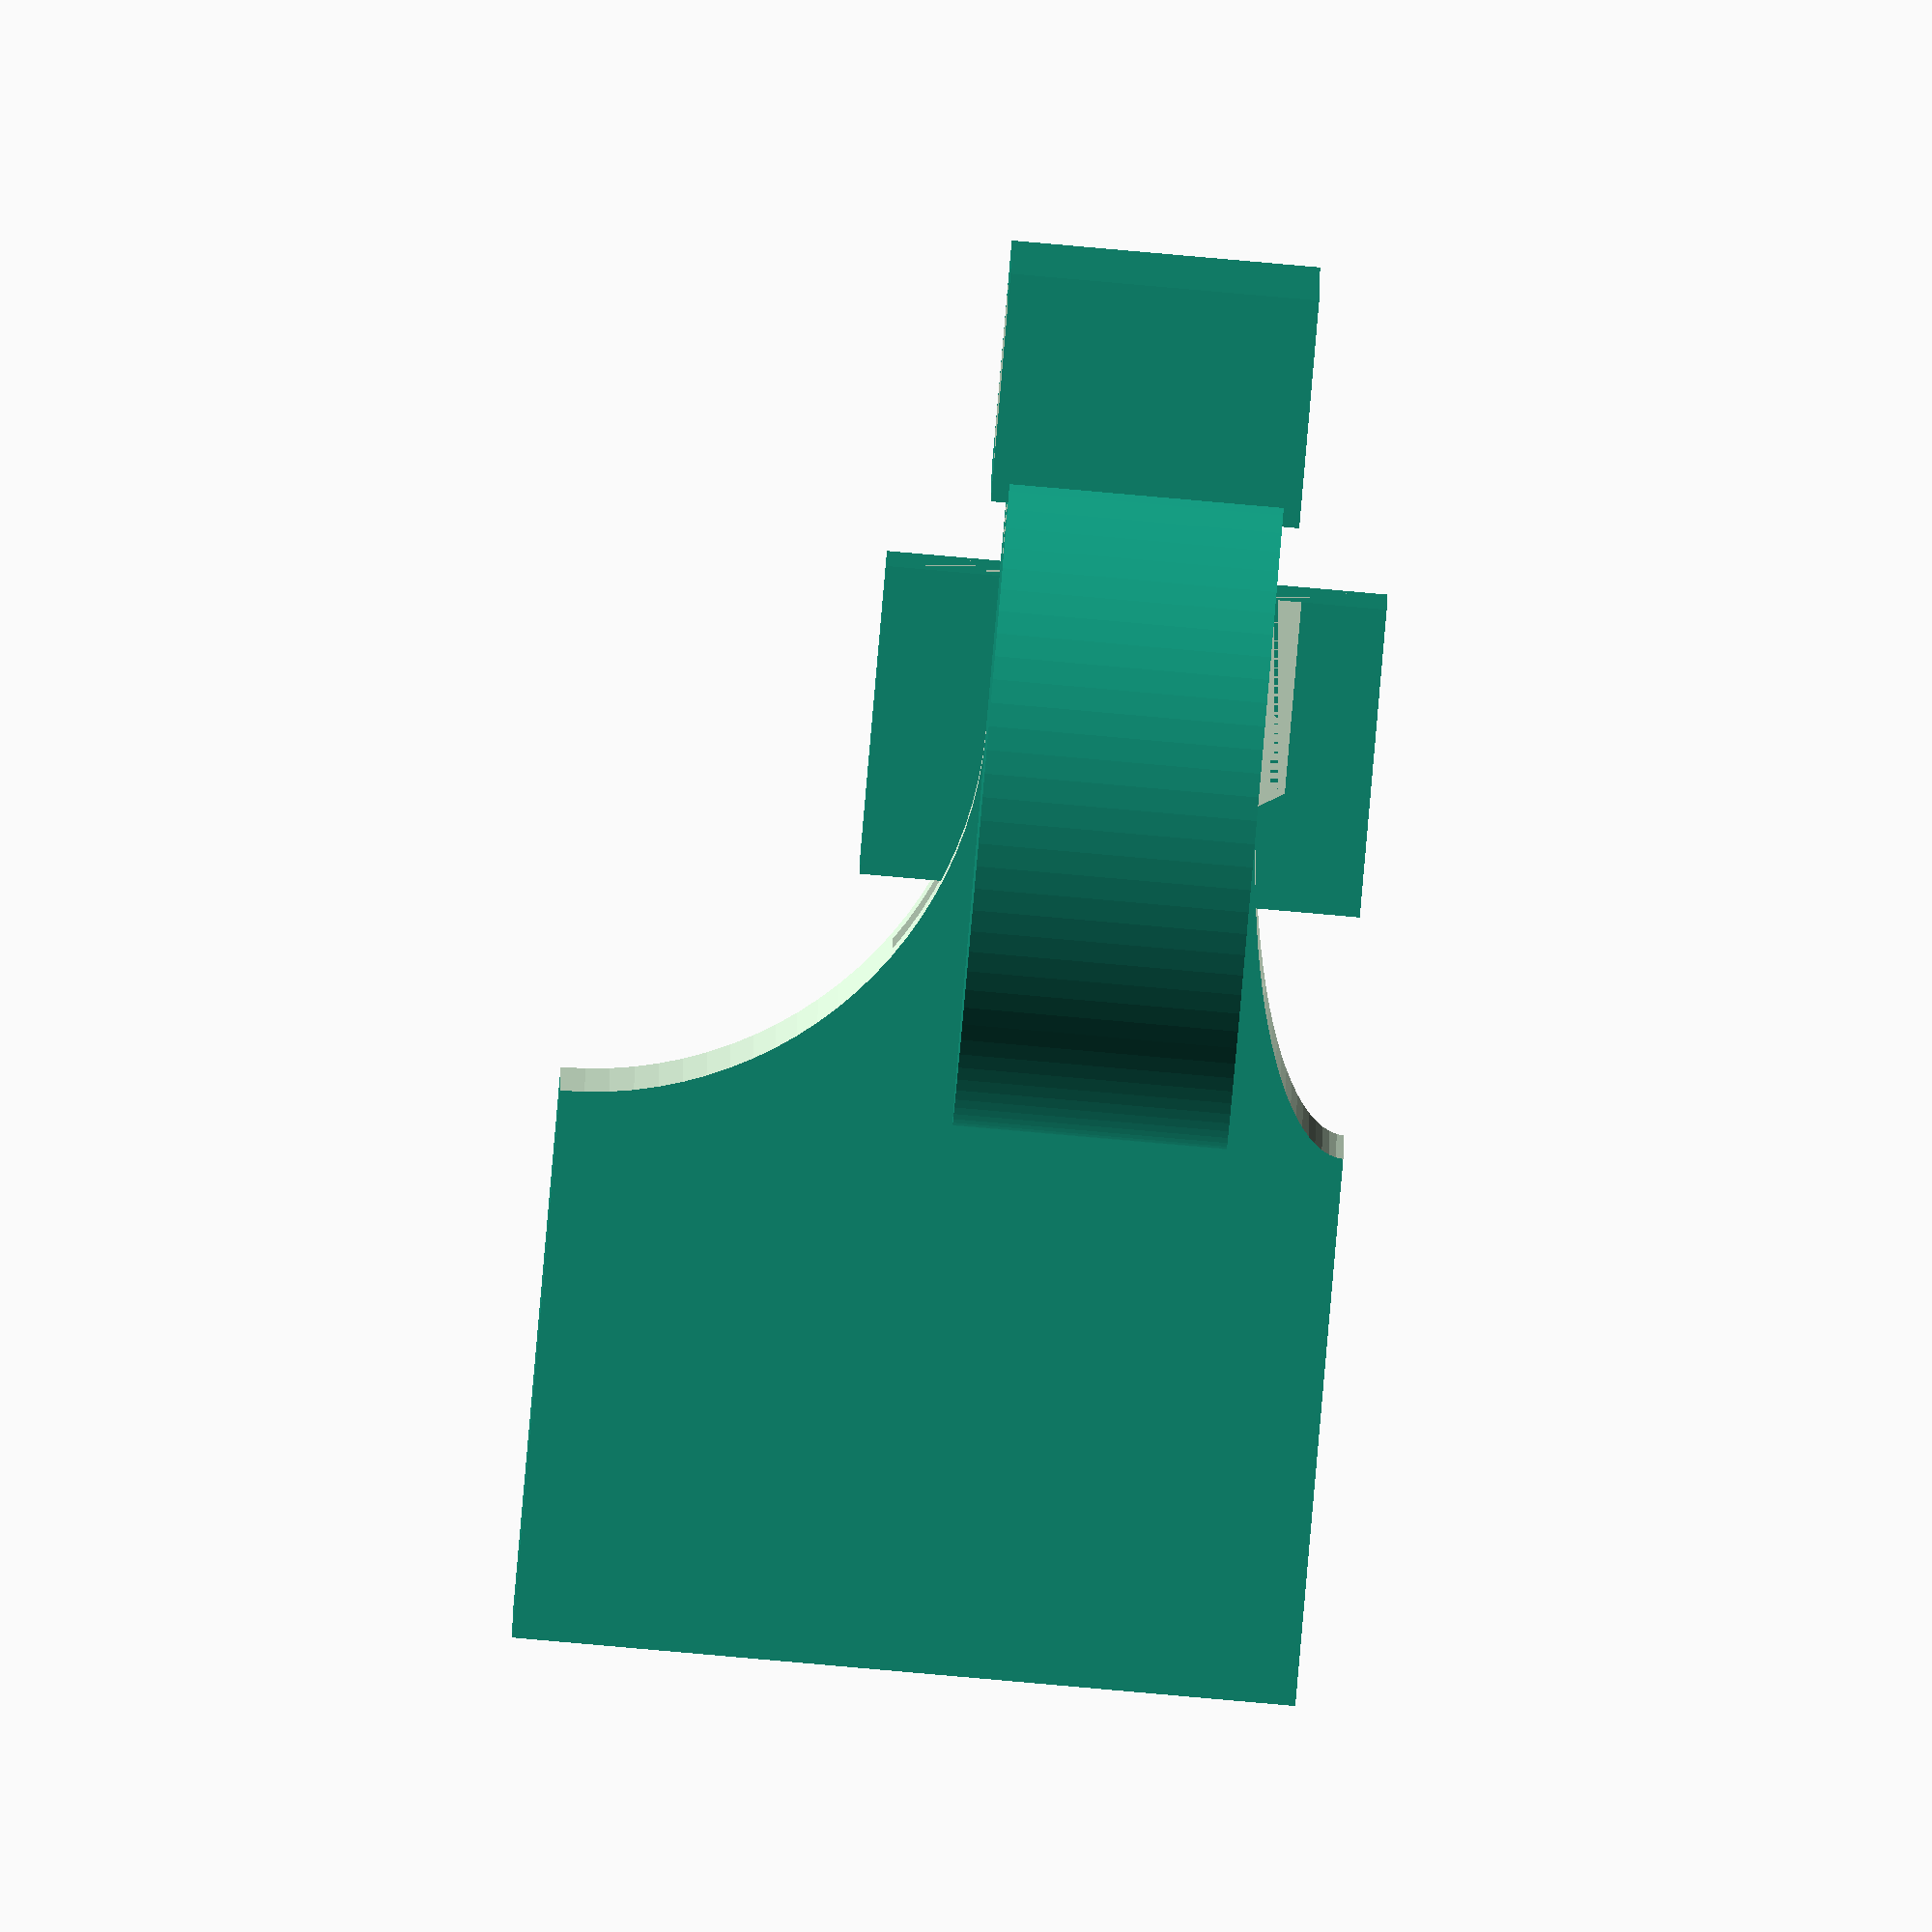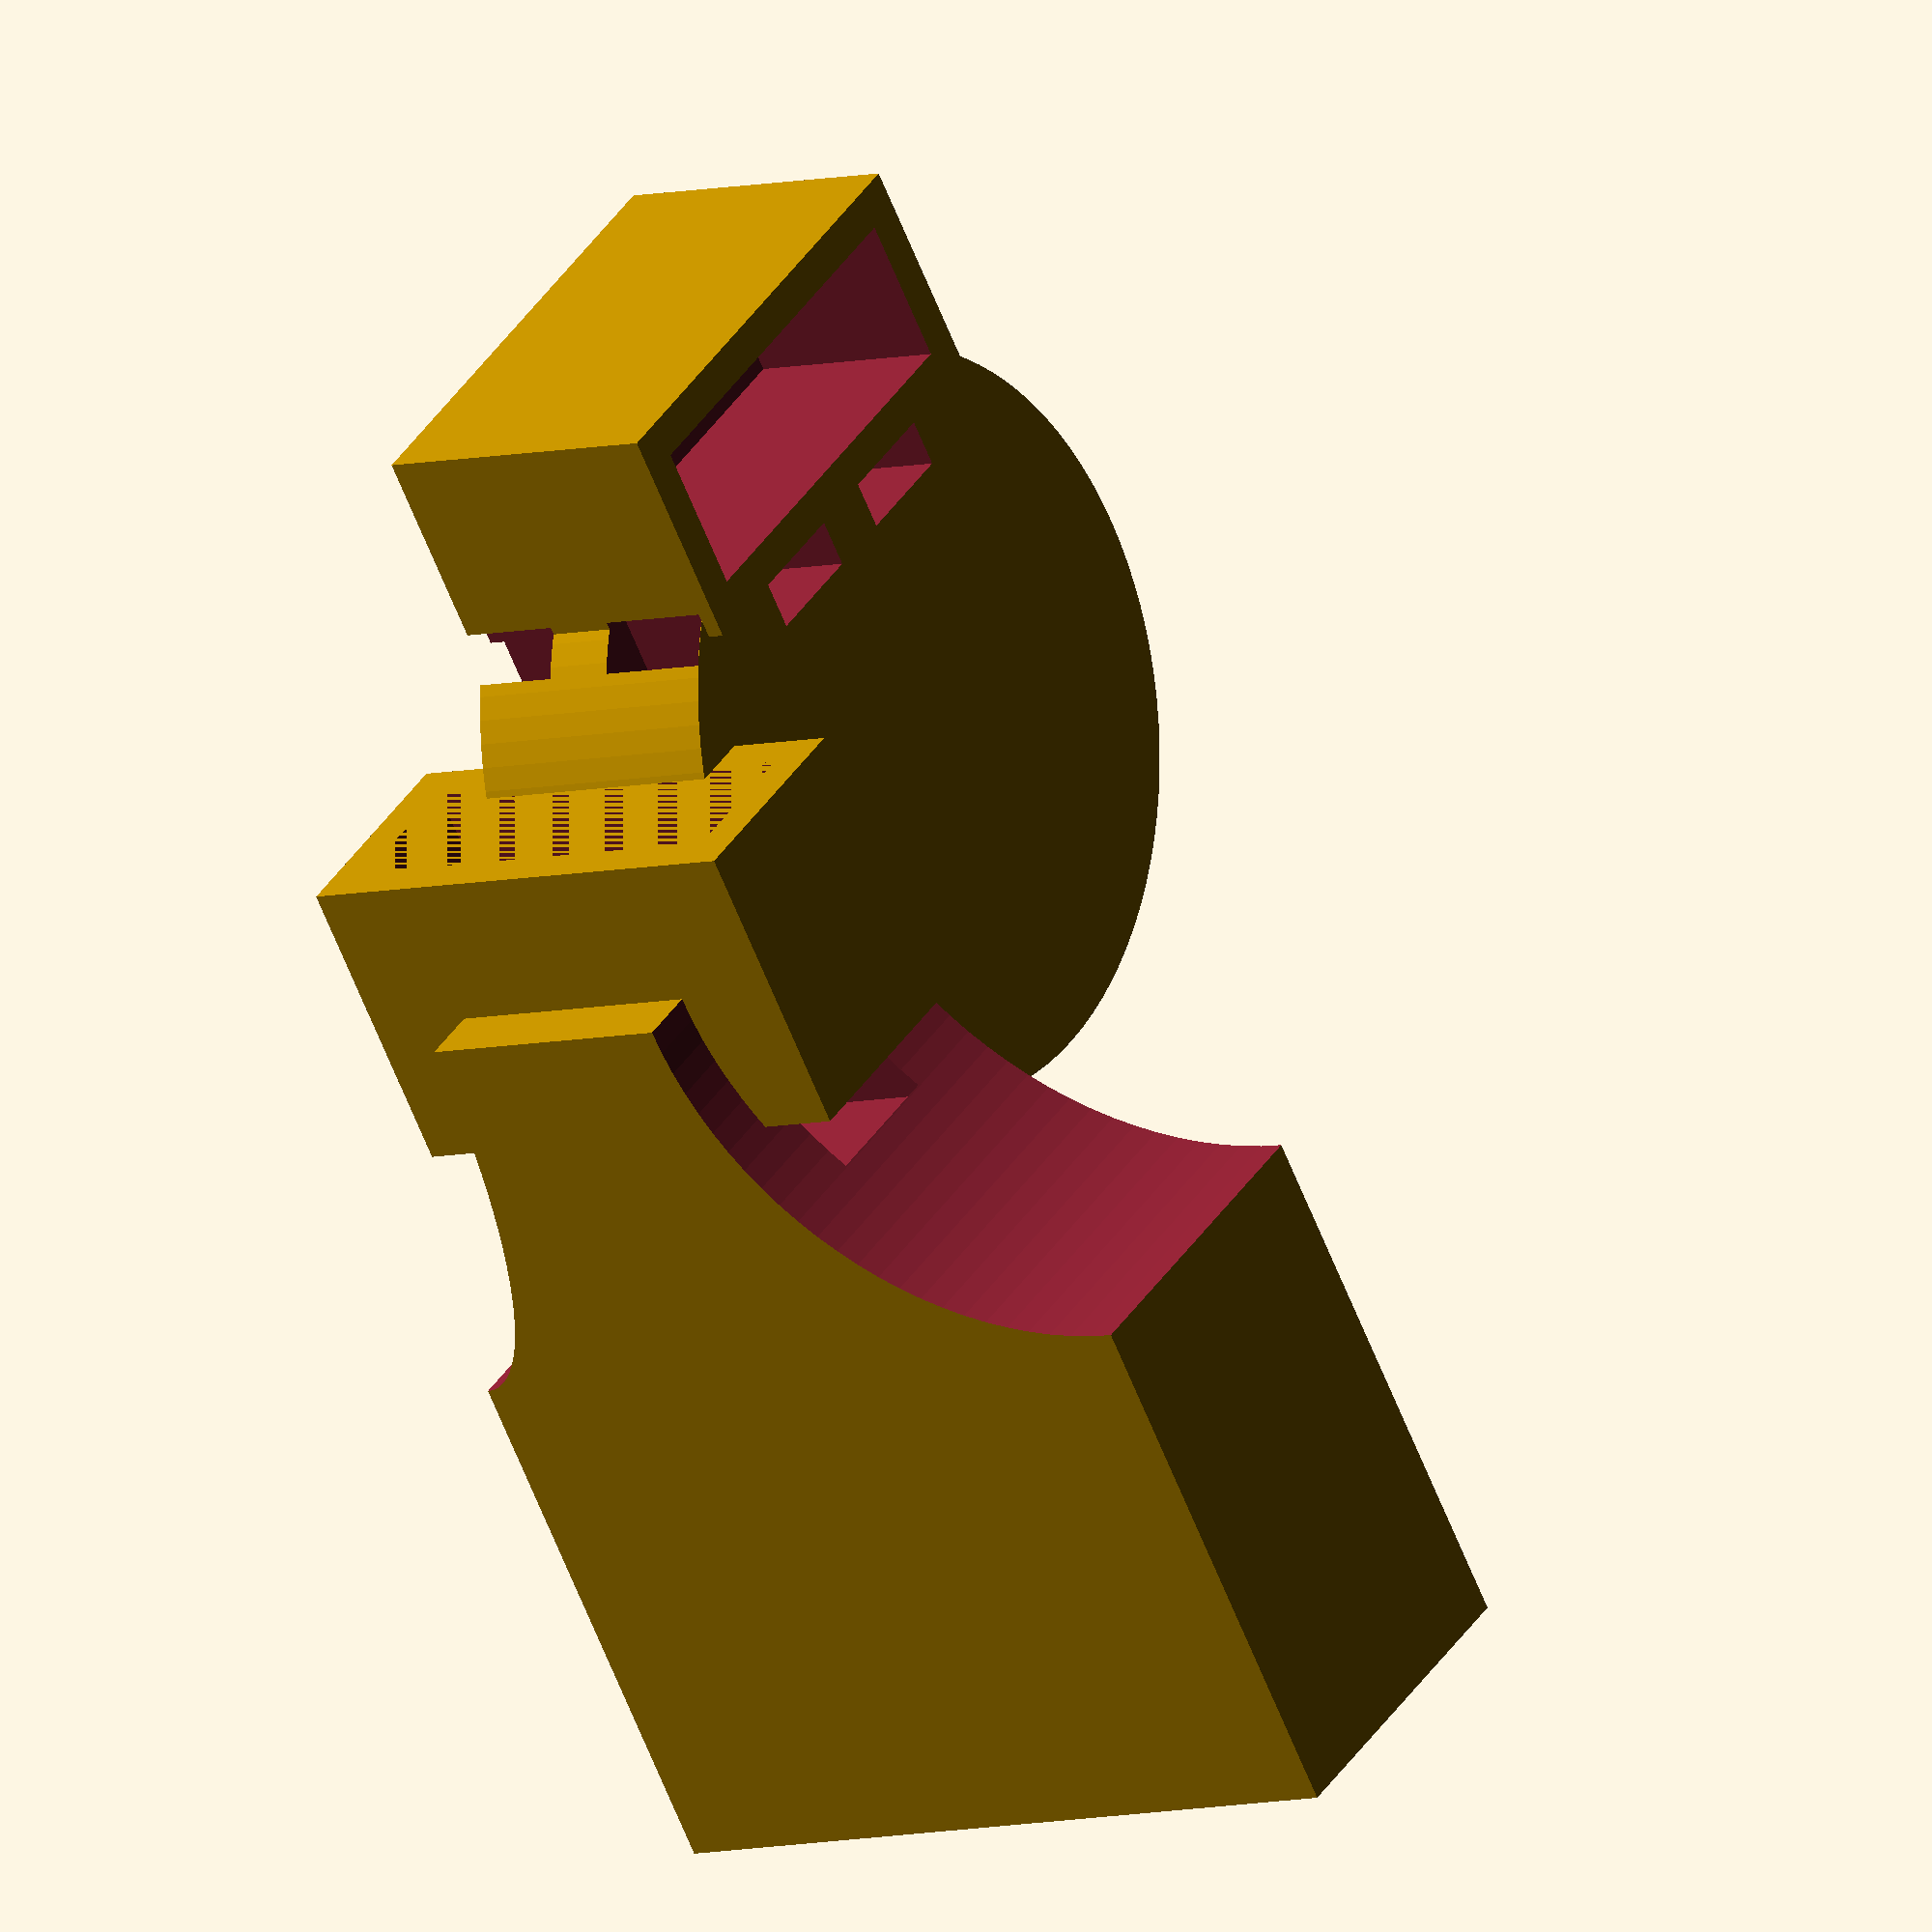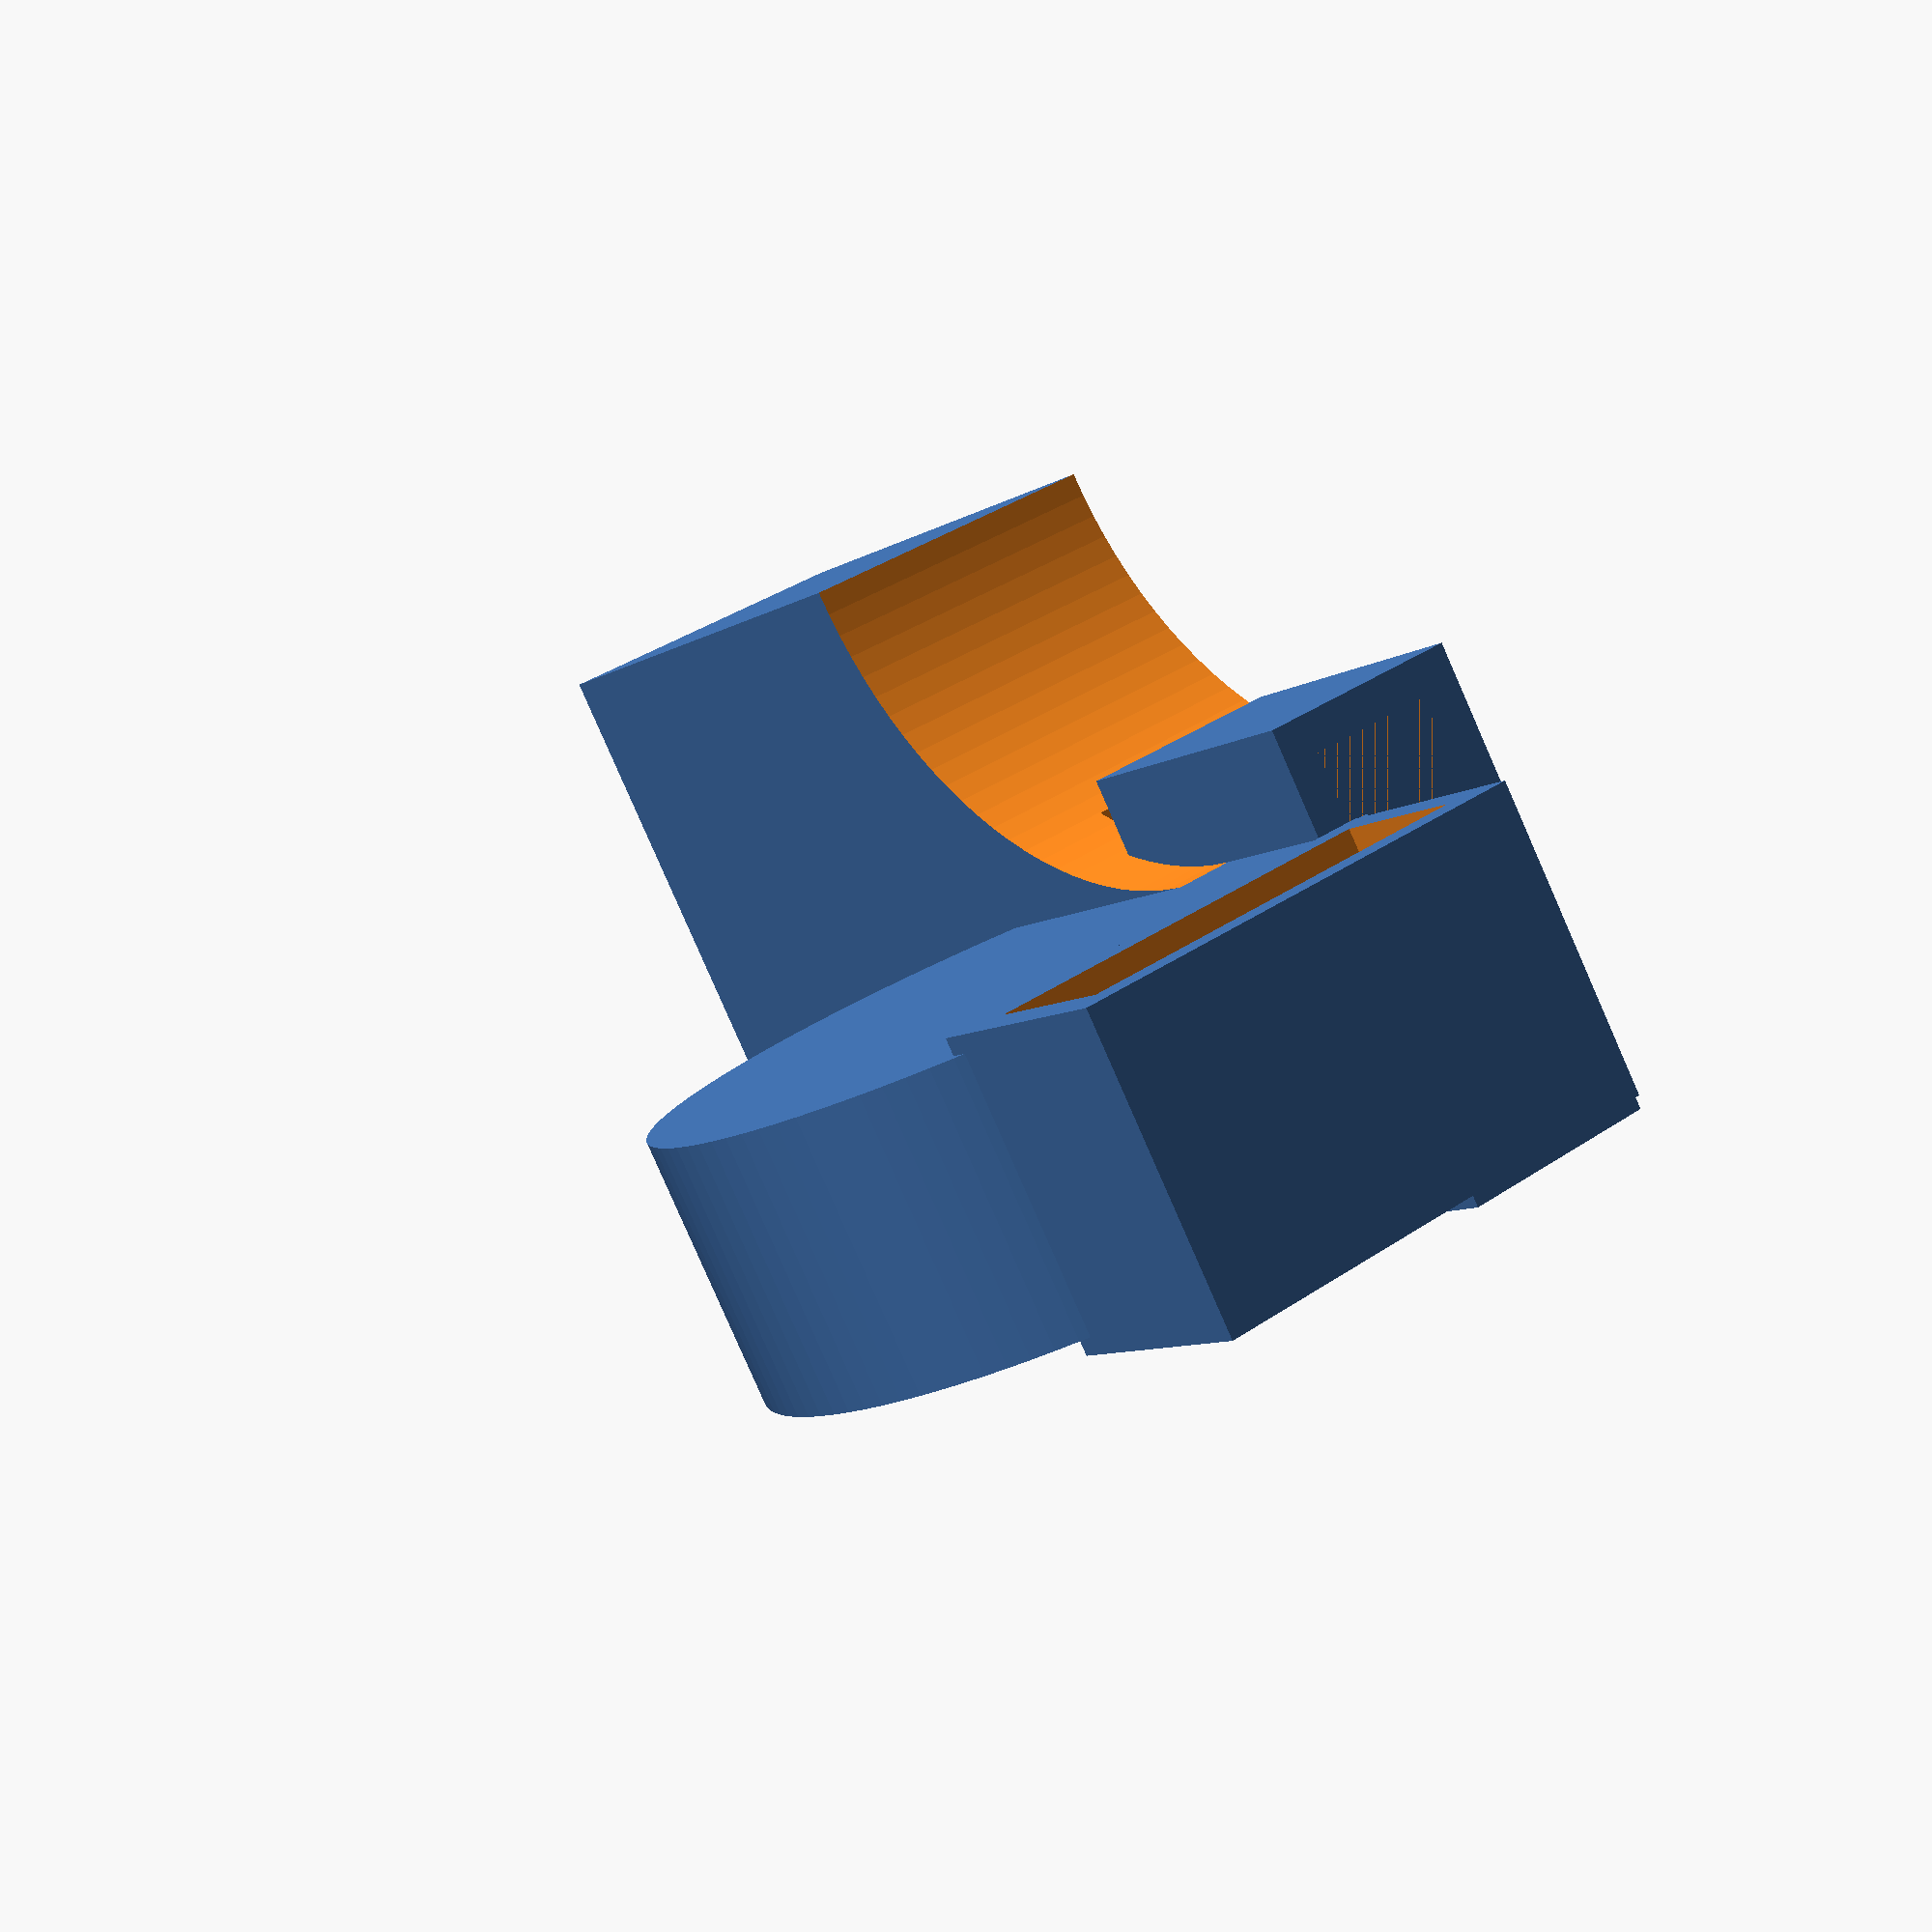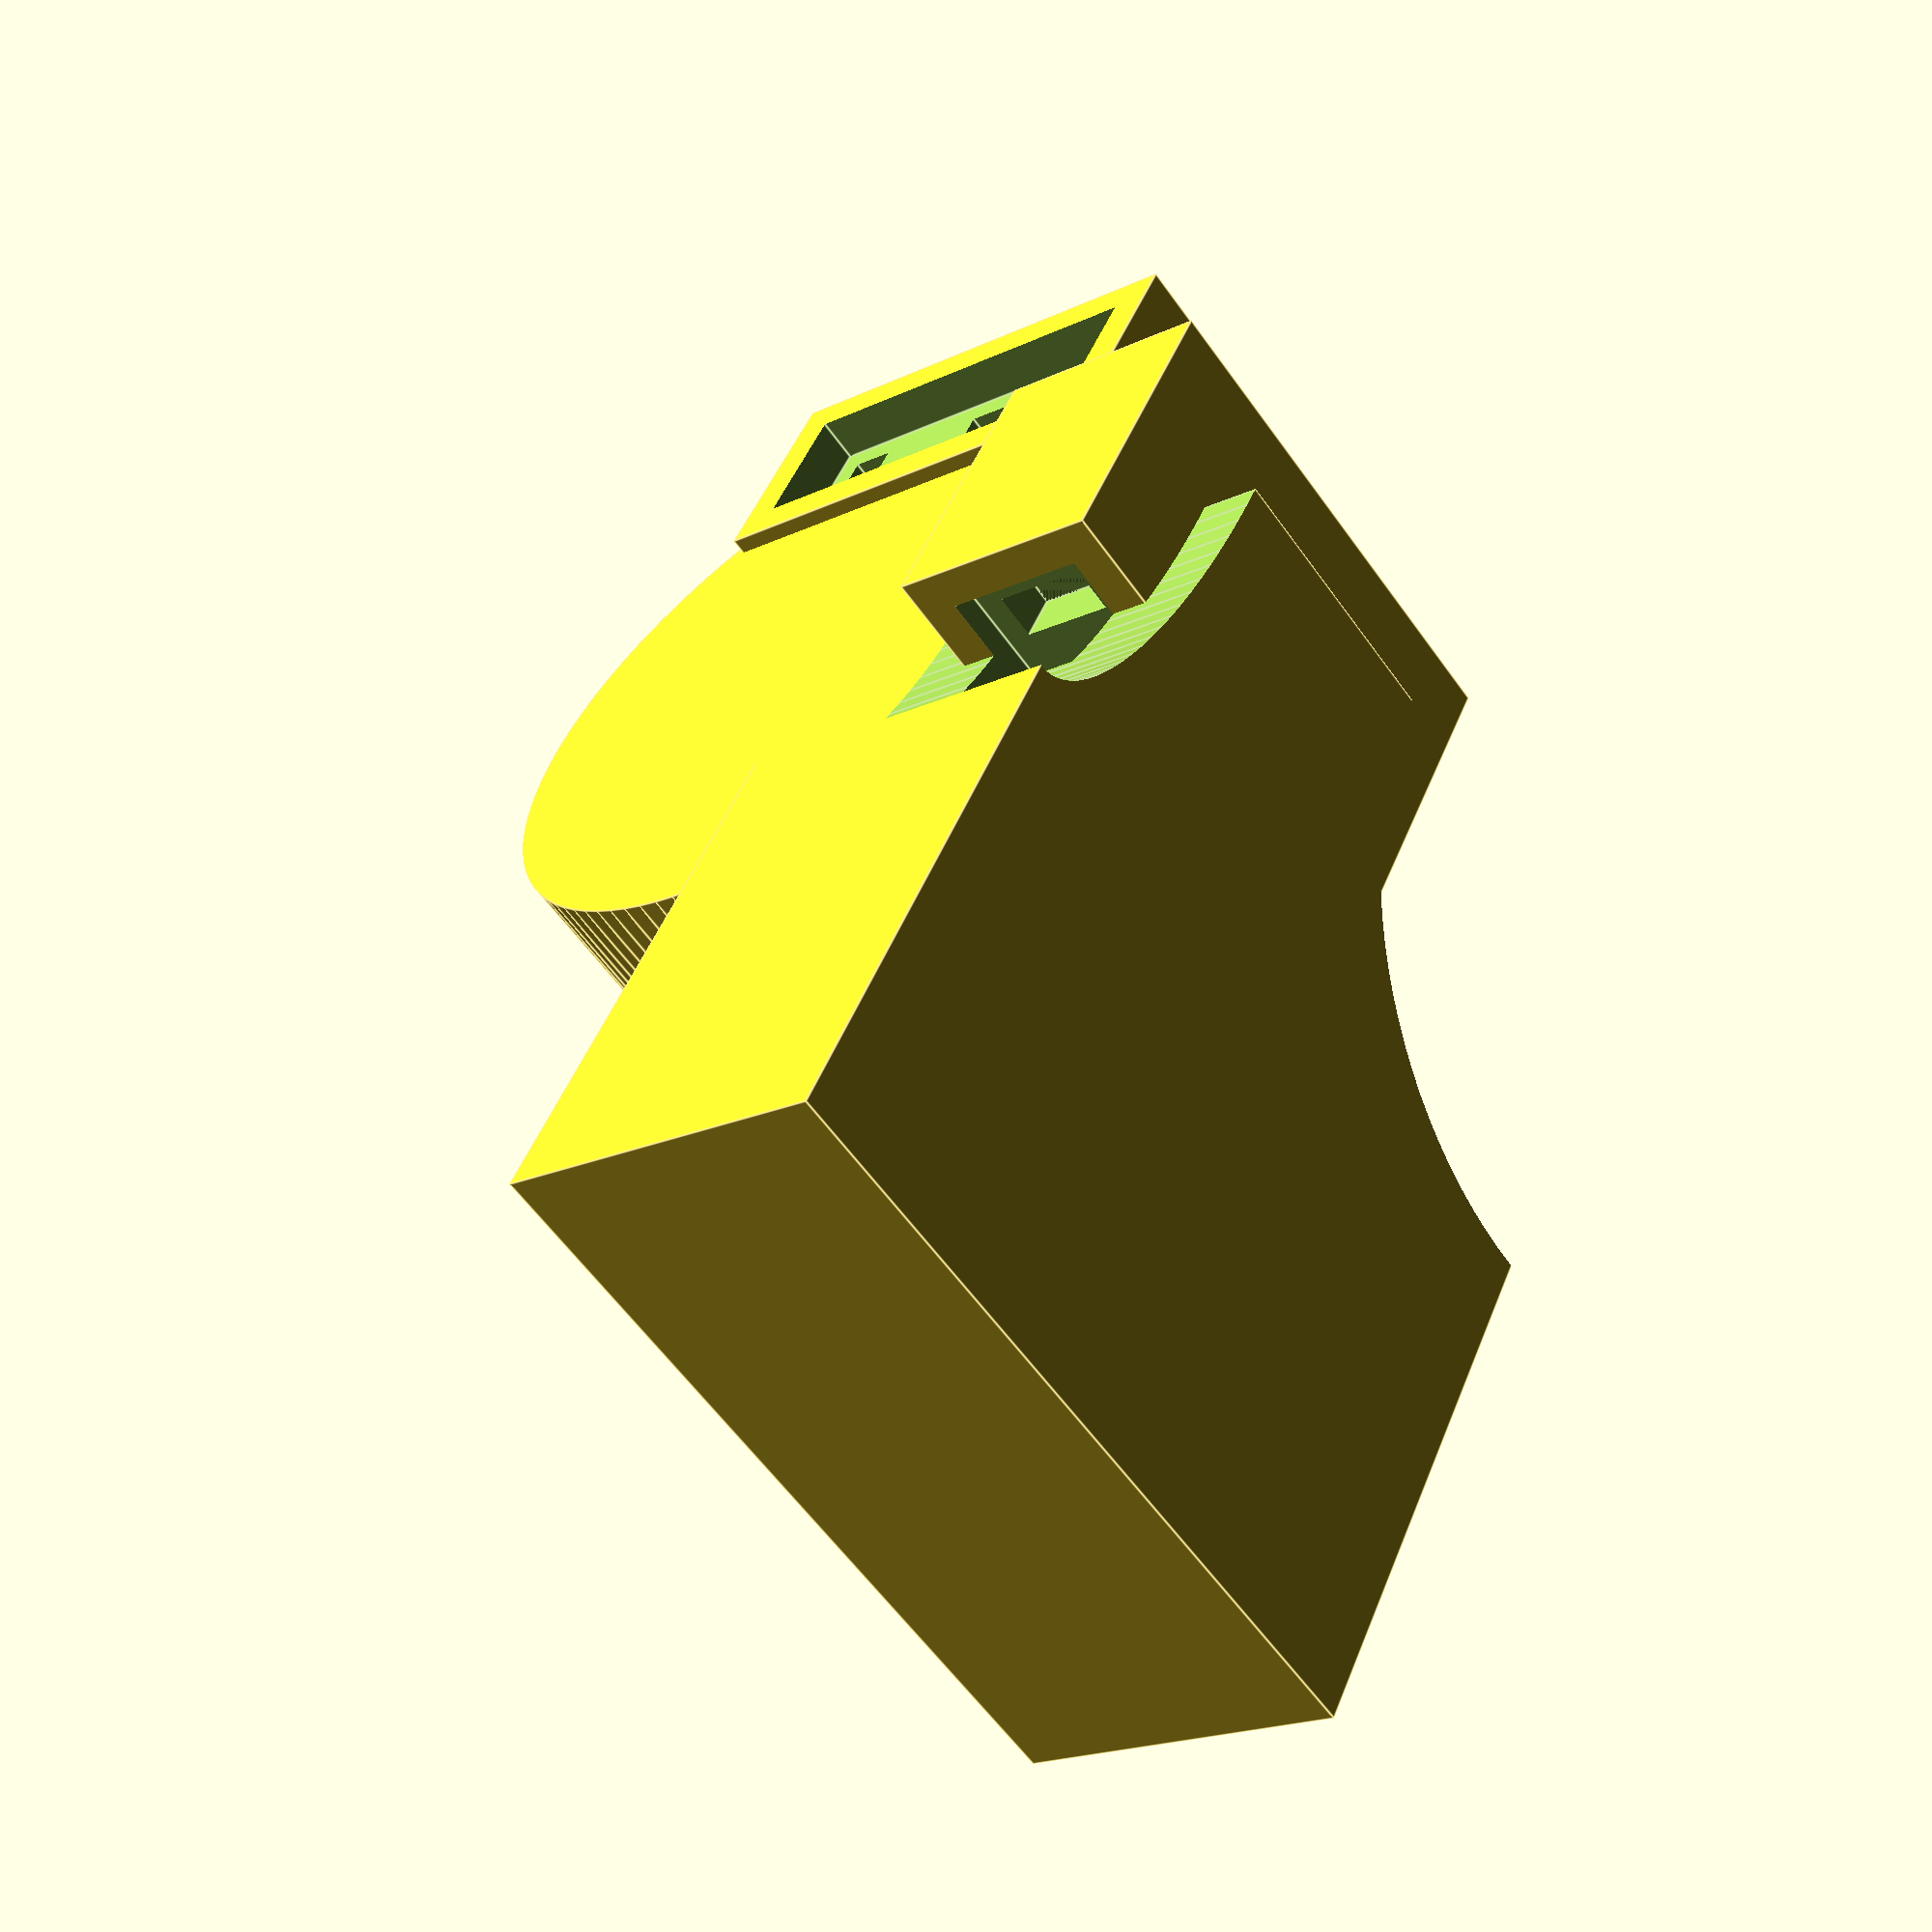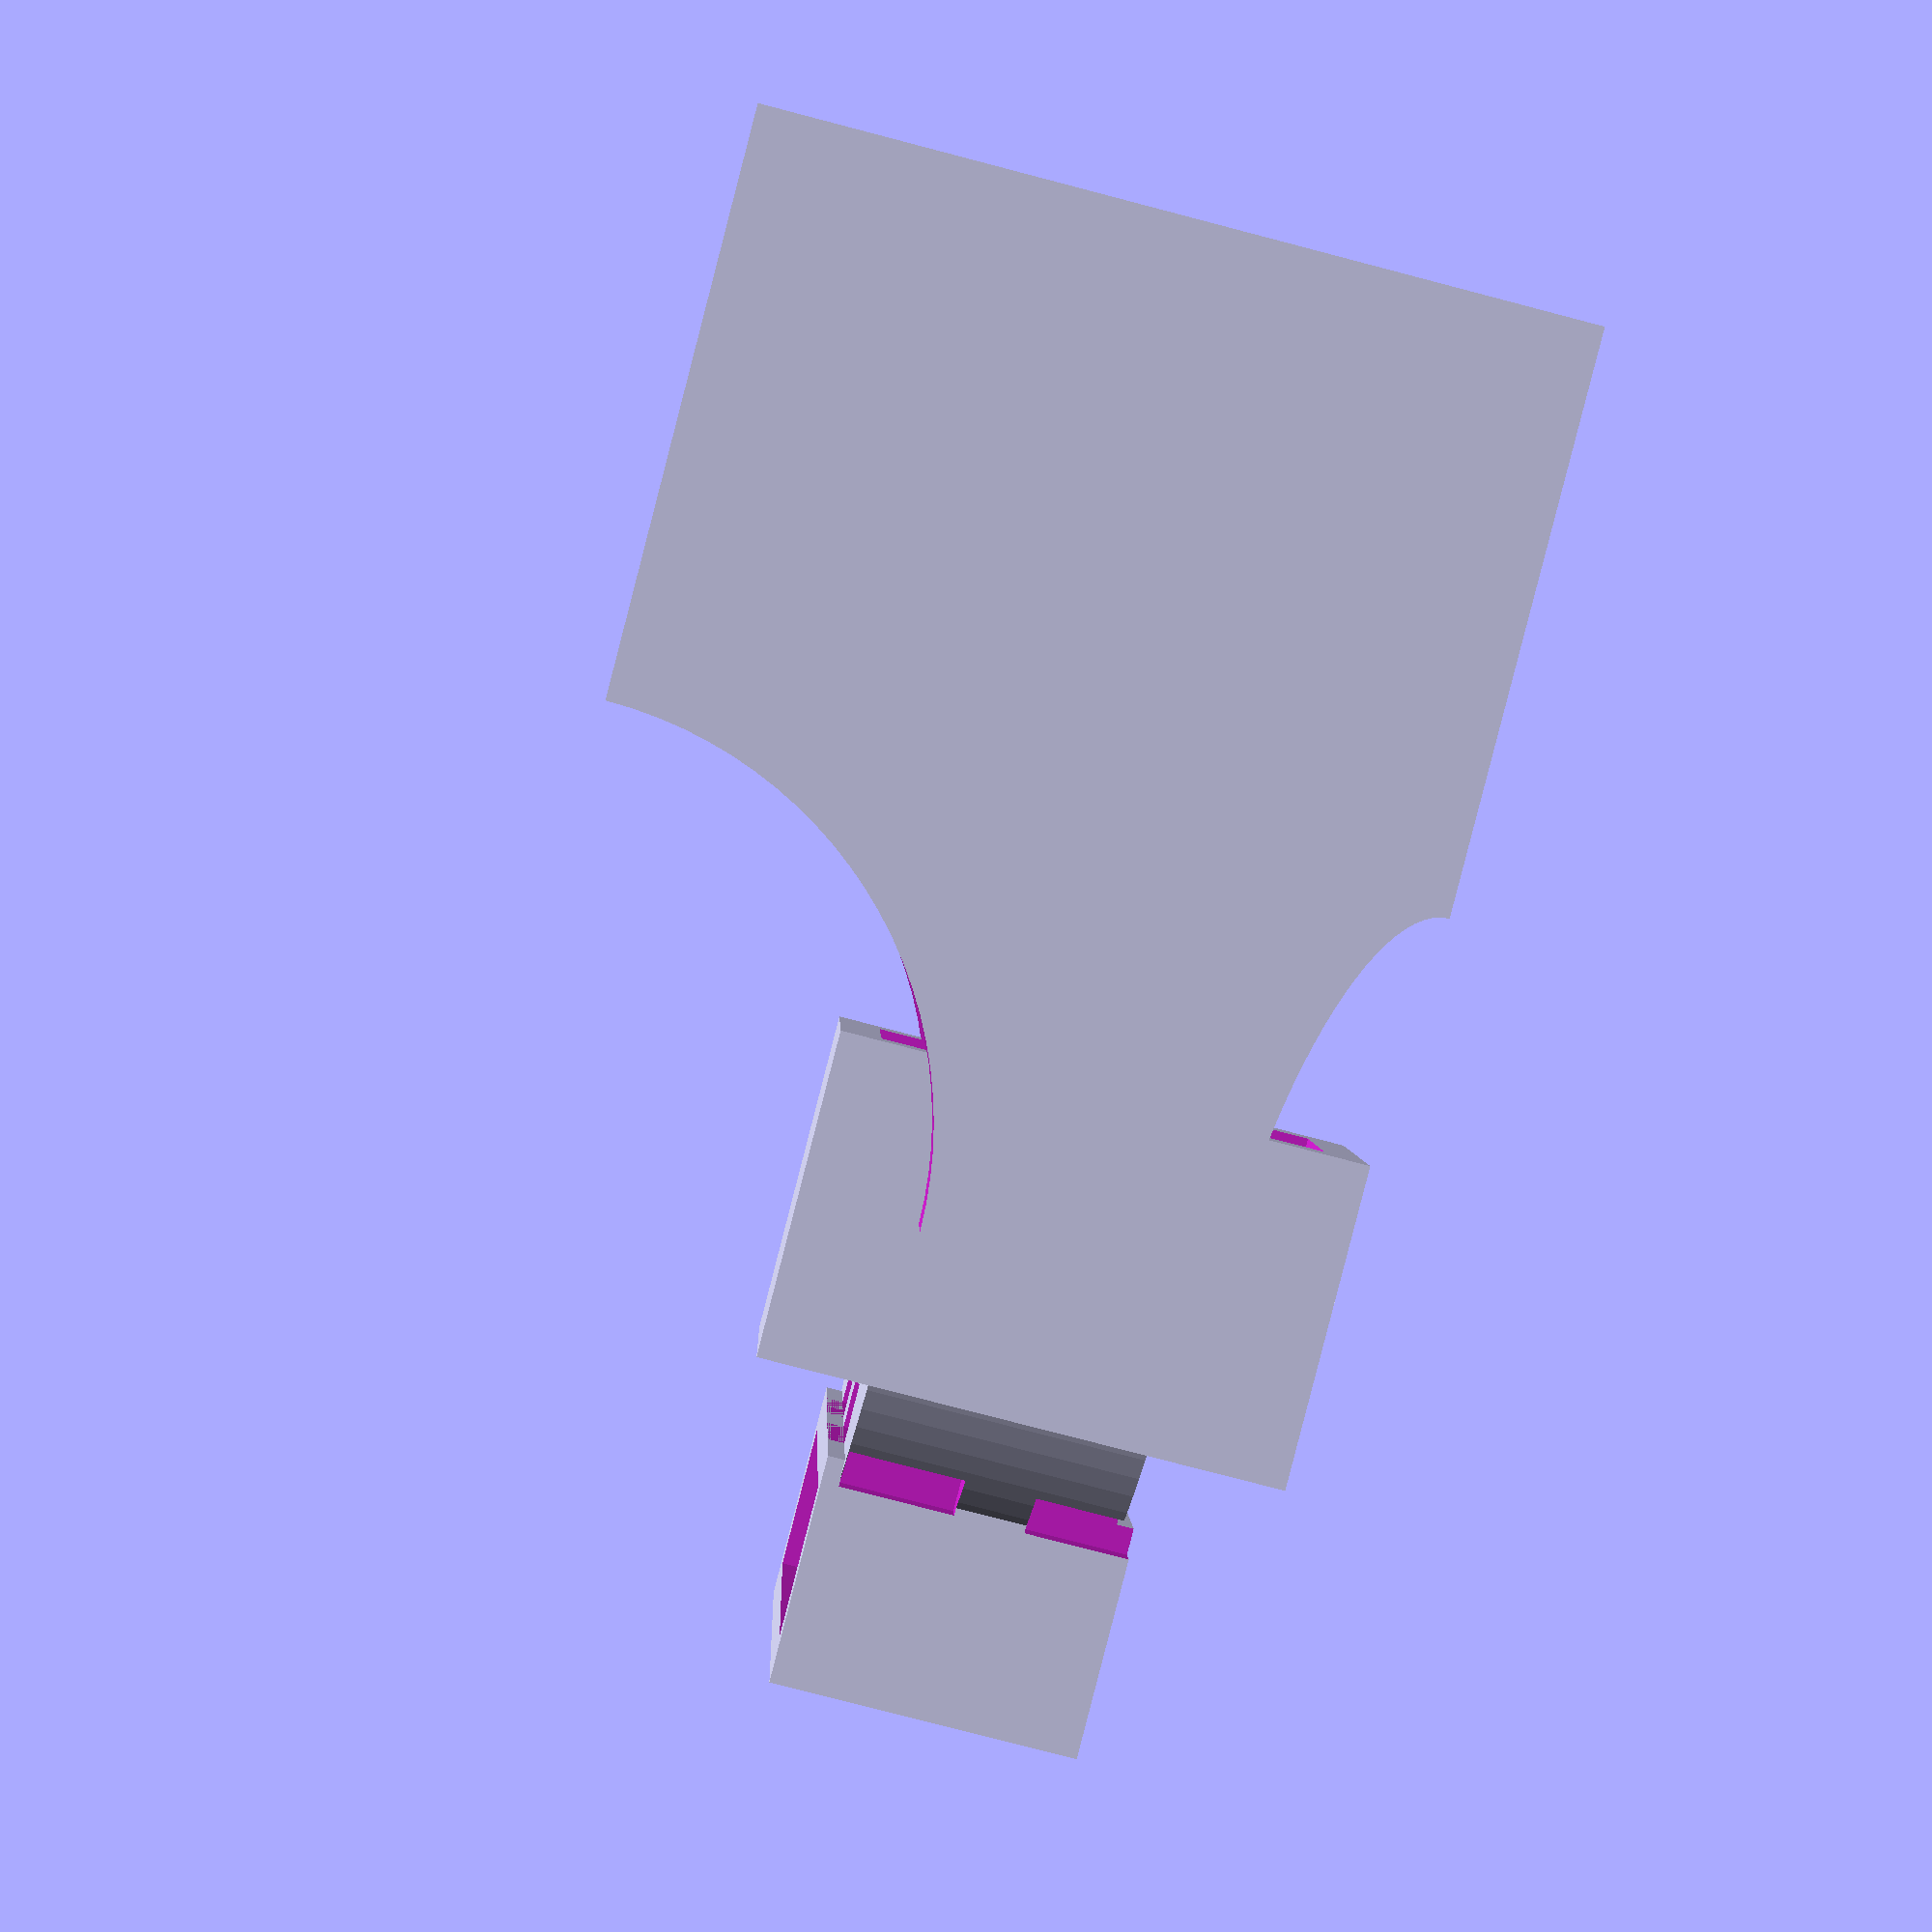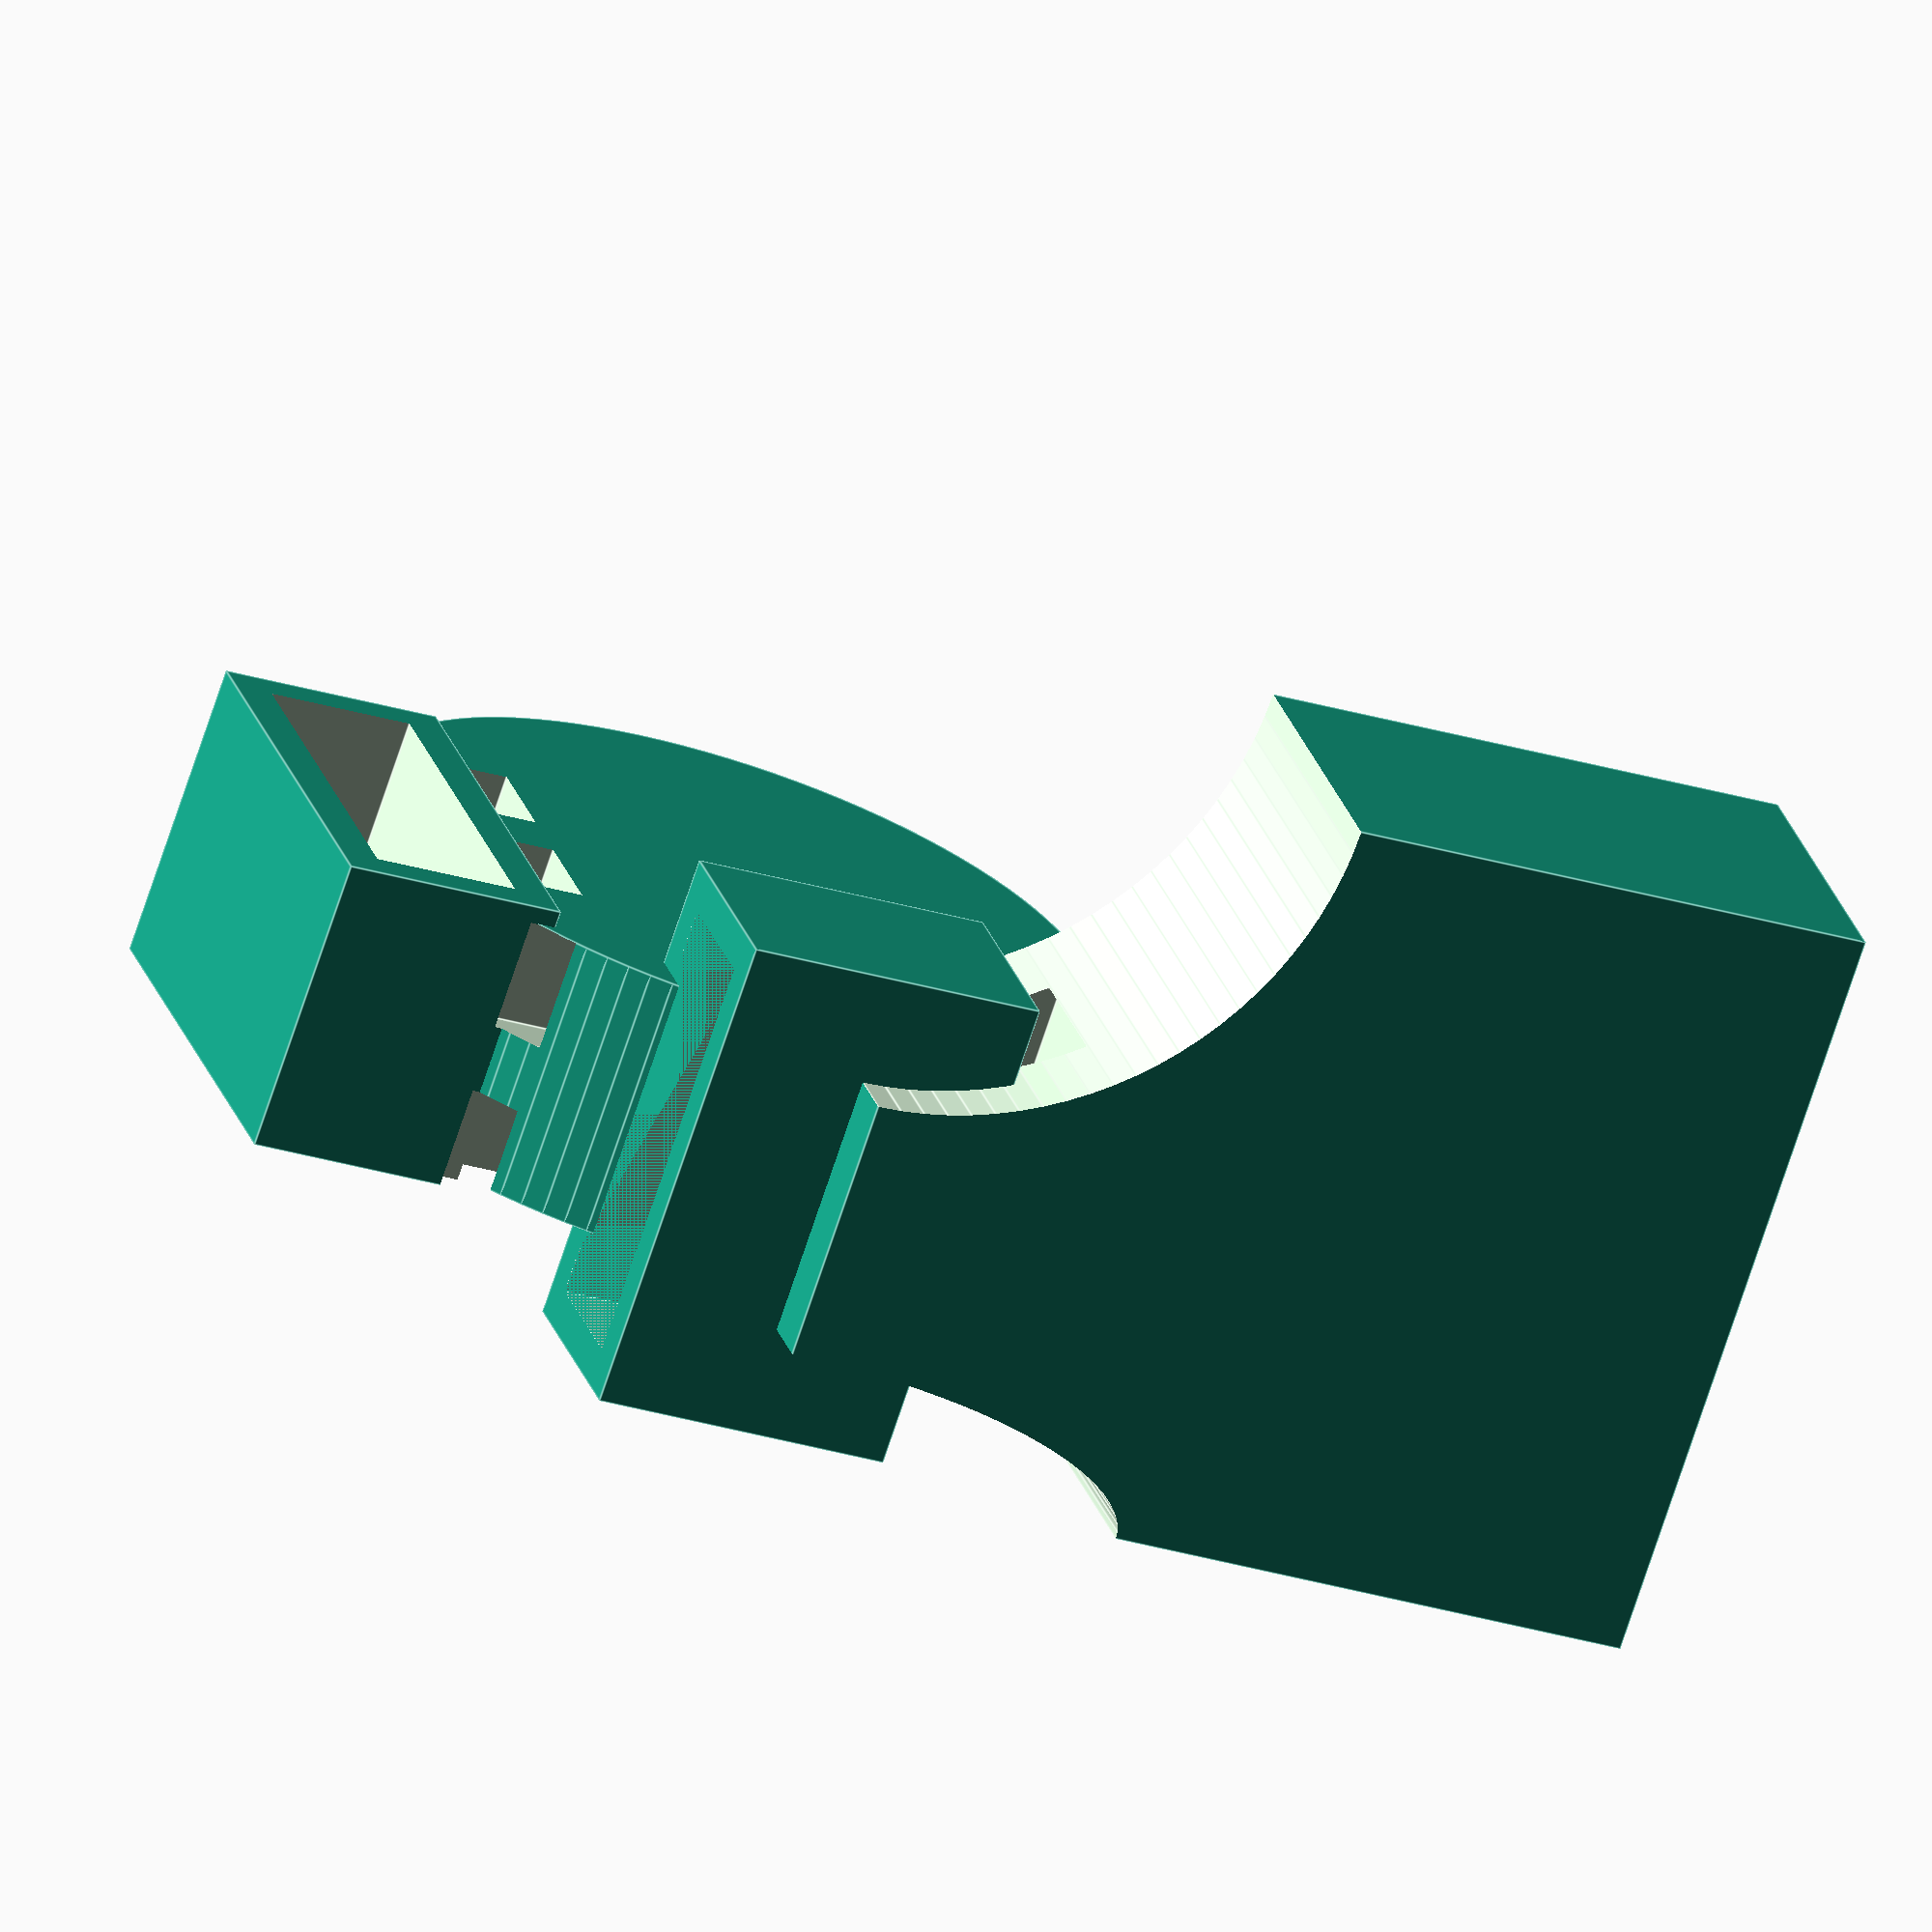
<openscad>

use <MCAD/polyholes.scad>;



$fn = 100;

thick = 8;

frame_mount_thick = thick + 10.0;  // the Makerslide is 20mm wide, not 40mm

extrusion_w = 40.0; //mm
extrusion_h = 40.0; //mm

frame_mount_bolt_r  =  2.15;    //mm
frame_mount_pitch   = 15.0;    //mm

bearing_o_d   =         22.0;    //mm
bearing_i_d   =          8.0;    //mm
bearing_h     =          7.0;    //mm
bearing_o_tol =          0.5;    //mm

bearing_mount_r = ((bearing_o_d + bearing_o_tol) / 2.0) + thick;

pulley_o_d  = 18.0;  //mm
pulley_i_d  =  8.0;  //mm
pulley_h    = 18.0;  //mm
pulley_t_d  = 12.0;  //mm

ballscrew_length       = 500.0;    //mm
ballscrew_upper_spigot =  20.0;    //mm
ballscrew_lower_spigot =  40.0;    //mm

mount_length = bearing_o_d + (thick * 2.0) + 10.0;
mount_height = extrusion_h;

microswitch_length              = 20.05;
microswitch_width               =  6.15;
microswitch_height              = 10.25;
microswitch_surround            =  4.00;
microswitch_tol                 =  1.50;
microswitch_screw_pitch         =  9.50;
microswitch_screw_d             =  2.50;
microswitch_screw_h             =  2.90;
microswitch_screw_l_offset      =  5.30;  // initial offset from end
microswitch_screw_head_d        =  4.45;
microswitch_screw_head_h        =  4.50;
microswitch_nut_d               =  5.00;
microswitch_nut_h               =  2.15;
microswitch_nut_trap_tol        =  0.45;
microswitch_nut_trap_h          = 15.00;
microswitch_blade_w             =  3.20;
microswitch_blade_h             =  6.40;   //measured from blade tip to screw hole centre
microswitch_blade_thick         =  0.60;
microswitch_blade_rec_clearance =  3.50;

microswitch_blade_offsets       = [ 1.70, 1.70 + 8.80, 1.70 + 8.80 + 7.30 ];
microswitch_screw_offsets       = [ microswitch_screw_l_offset, microswitch_screw_l_offset + microswitch_screw_pitch ];
microswitch_screw_l             = microswitch_width + microswitch_surround + microswitch_tol * 2.0 + microswitch_nut_h + microswitch_nut_trap_tol * 2.0 + 10.00;

is_y_endstop = true;
is_z_endstop = true;

module hex_nut() {
    n = 6;  // hex nut
    cylinder(h = h, r = r / cos (180 / n), $fn = n);
}

module frame_mount() {
 difference() {
        // frame mount
        cube([mount_length, frame_mount_thick, mount_height]);
        translate([mount_length - 7.5 - frame_mount_pitch, -1.0, extrusion_h * 3.0/4.0]) rotate([-90, 0 ,0]) {
            polyhole(d = frame_mount_bolt_r * 2.0, h = frame_mount_thick + 2.0);
            translate([frame_mount_pitch, 0 , 0]) polyhole(d = frame_mount_bolt_r * 2.0, h = frame_mount_thick + 2.0);
        }
        rotate([-90, 0, 0]) union() {
            translate([0, 0, -1.0]) cylinder(r=20, h = frame_mount_thick + 2.0);
            translate([0, -mount_height, -1.0]) scale([1.0, (mount_height - (20.0 + bearing_h * 2.0)) / 20.0, 1.0]) cylinder(r=20, h = frame_mount_thick + 2.0);
        }
    }
}

module microswitch_surround() {
    cube([microswitch_length + microswitch_surround + microswitch_tol, microswitch_width + microswitch_surround + microswitch_tol, microswitch_height + microswitch_surround +microswitch_tol], center=true);
}

module microswitch_cutout() {
    union() {
        cube([microswitch_length + microswitch_tol, microswitch_width + microswitch_tol, microswitch_height + microswitch_tol], center=true);
        
        
        // the blade and receptacle cut-outs
        for (blade_offset = microswitch_blade_offsets ) {
            
            translate([blade_offset - microswitch_length / 2.0, 0, (microswitch_height + microswitch_tol) / 2.0 + (microswitch_blade_h - microswitch_screw_h + 2.0) / 2.0]) cube([microswitch_blade_thick + microswitch_blade_rec_clearance / 2.0, microswitch_blade_w + microswitch_blade_rec_clearance / 2.0, microswitch_blade_h - microswitch_screw_h + 2.0], center = true);
        }
        
        // Some space for accessing the receptacles
        translate([0, 0, (microswitch_height + microswitch_surround + microswitch_tol) / 2.0 + microswitch_blade_h - microswitch_screw_h]) cube([microswitch_length + microswitch_tol, microswitch_width + microswitch_tol, (microswitch_height + microswitch_tol) / 2.0], center=true);
        
        // the mounting screw holes
      
        for (screw_offset = microswitch_screw_offsets ) {
            // Translate to correct x,z position, i.e. the correct mount hole placement
            translate([screw_offset - (microswitch_length + microswitch_tol) / 2.0, 0, microswitch_height / 2.0 - microswitch_screw_h]) rotate([90,0,0]) {
                
                // screw cutout
                translate([0, 0, -  (microswitch_width + microswitch_surround + microswitch_tol) / 2.0 - microswitch_screw_head_h - microswitch_nut_trap_tol * 2.0]) {
                    // screw hole
                    polyhole(d = microswitch_screw_d, h = microswitch_screw_l);
                    // screw head
                    polyhole(d = microswitch_screw_head_d + microswitch_nut_trap_tol * 2.0, h = microswitch_screw_head_h + microswitch_nut_trap_tol * 2.0);
                    
                }
                
                // nut trap
                n = 6;
                translate([0, 0, (microswitch_width + microswitch_surround + microswitch_tol) / 2.0]) {
                    rotate([0,0,360/6*3/2]) hex_nut(r = microswitch_nut_d / 2 + microswitch_nut_trap_tol, h = microswitch_nut_h + microswitch_nut_trap_tol * 2.0);
                    translate([-1.0 * (microswitch_nut_d) / 2.0 - 1.0 * microswitch_nut_trap_tol, 0, 0]) rotate([90,0,0]) cube([microswitch_nut_d + microswitch_nut_trap_tol * 2.0, microswitch_nut_h + microswitch_nut_trap_tol * 2.0, microswitch_nut_trap_h]);
                }
            }
            
        }
       
    }
}


union() {
    
    translate ([0, -1.0 * (bearing_mount_r - thick), ballscrew_upper_spigot]) {
        difference() {  
                union() {
                    // frame mount
                    //reverse out the translation :-( should be only one rotate-translate-scale :-(
                    translate ([0, 1.0 * (bearing_mount_r - thick), -1.0 * ballscrew_upper_spigot]) frame_mount();
                    // bearing mount
                    cylinder(r = bearing_mount_r, h = bearing_h * 2.0);
                    // end-stop microswitch 
                    translate([-bearing_mount_r, 0, bearing_h]) {
                        rotate([0,0,90]) {
                            microswitch_surround();
                        }
                    }
                    translate([0, (bearing_mount_r - thick) + frame_mount_thick / 2.0, bearing_h]) {
                        rotate([0,90,0]) {
                            microswitch_surround();
                        }
                    }
                }
                // bearing receptacle
                translate ([0, 0, -1.0]) polyhole(d = bearing_o_d + bearing_o_tol, h = bearing_h + 1.5);
                translate ([0, 0, bearing_h - 0.5]) polyhole(d = bearing_i_d + 0.5, h = bearing_h + 1.5);
                // cutout for end-stop microswitch
                translate([-bearing_mount_r,0,-microswitch_surround / 2.0 - 1.0 + bearing_h]) {
                    rotate([0,0,90]) {
                        microswitch_cutout();
                    }
                }
                translate([-microswitch_surround / 2.0, (bearing_mount_r - thick) + frame_mount_thick / 2.0, bearing_h]) {
                    rotate([0,90,0]) {
                        microswitch_cutout();
                    }
                }
        }
    }
}
</openscad>
<views>
elev=267.5 azim=178.7 roll=275.0 proj=o view=wireframe
elev=6.7 azim=127.9 roll=127.6 proj=o view=wireframe
elev=262.9 azim=124.4 roll=336.3 proj=p view=solid
elev=58.8 azim=115.7 roll=35.1 proj=p view=edges
elev=260.5 azim=7.1 roll=284.6 proj=p view=wireframe
elev=71.1 azim=195.2 roll=161.8 proj=o view=edges
</views>
